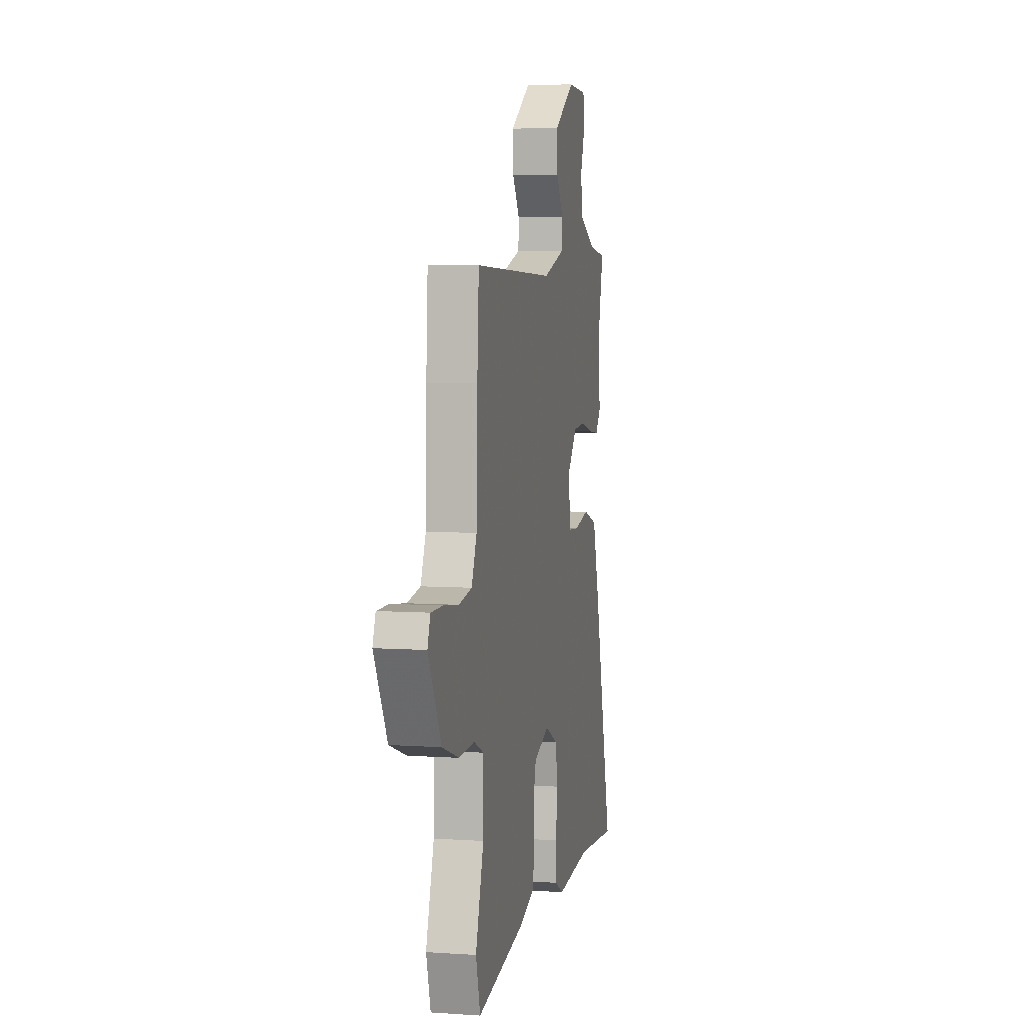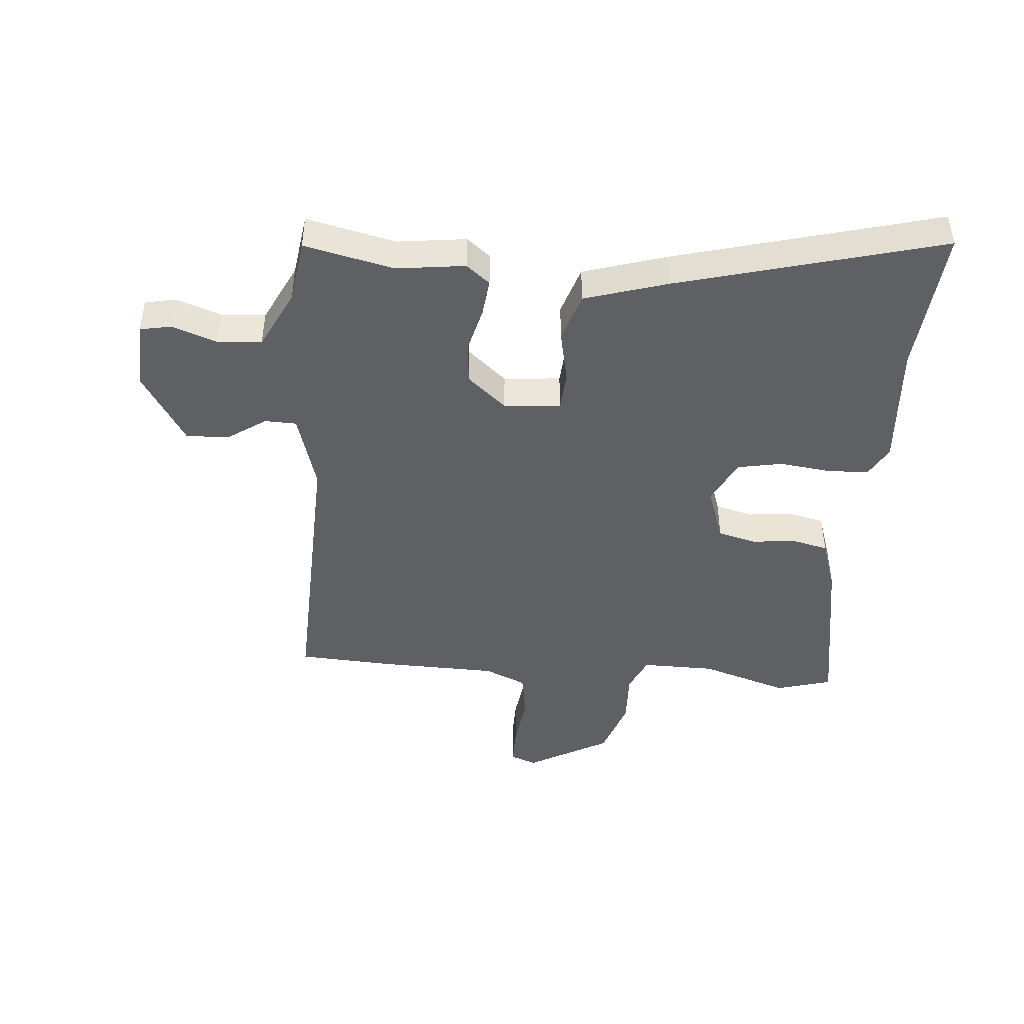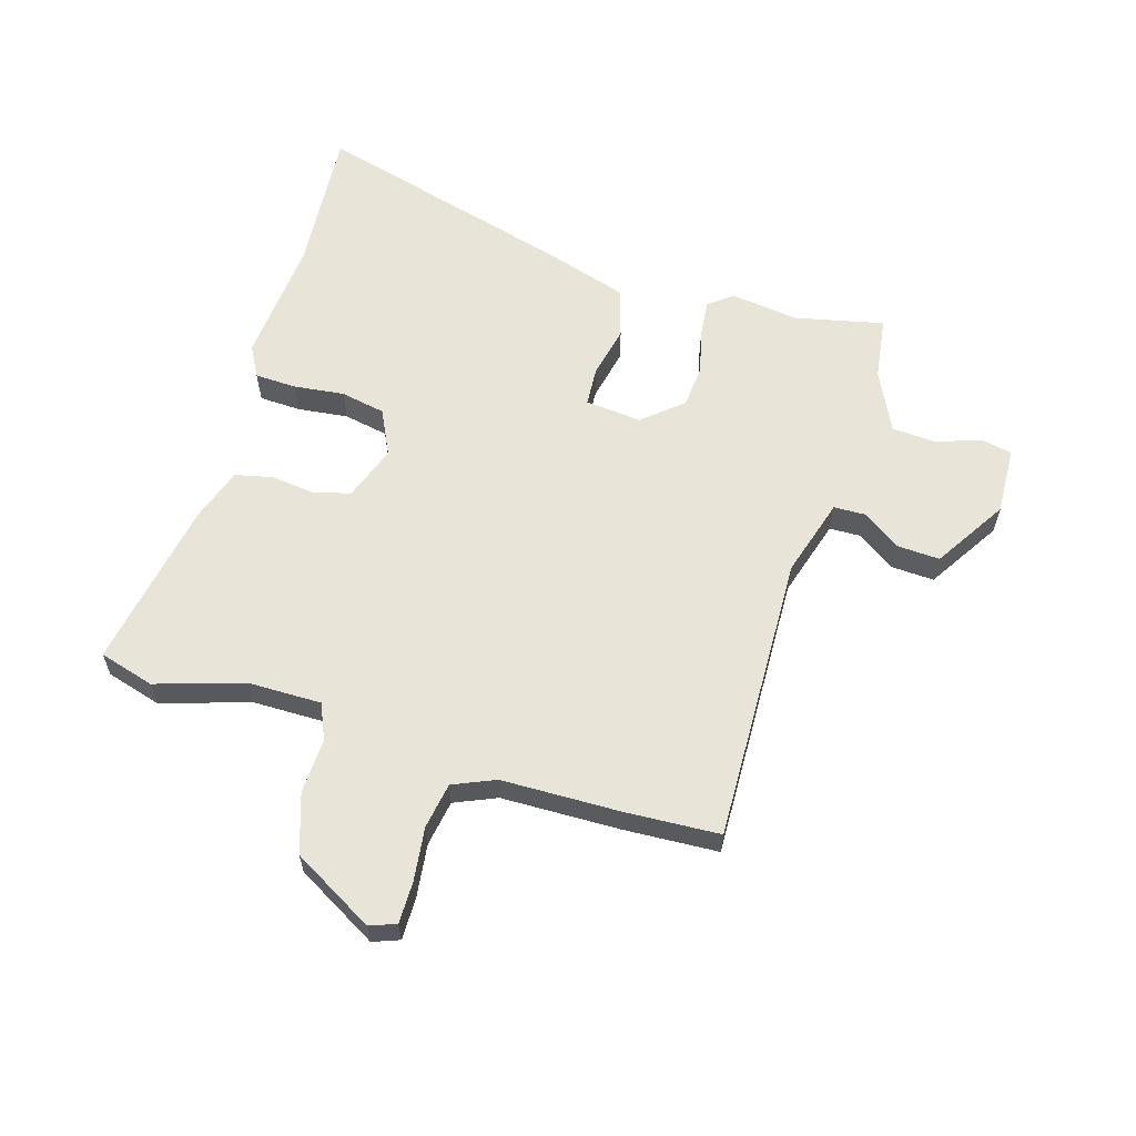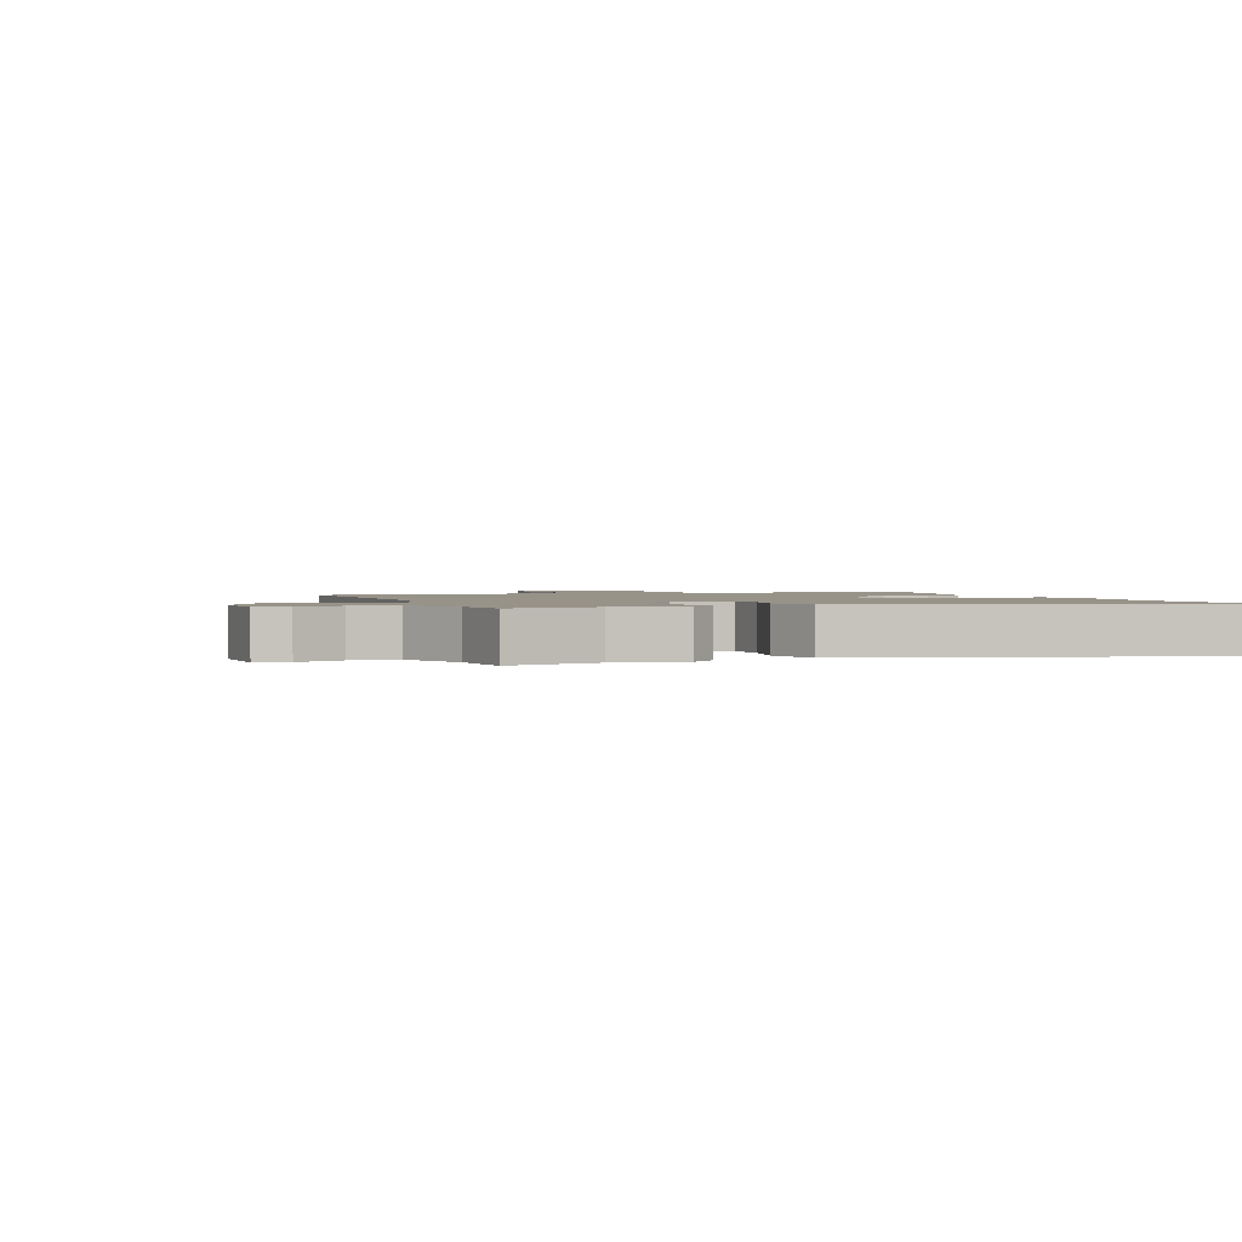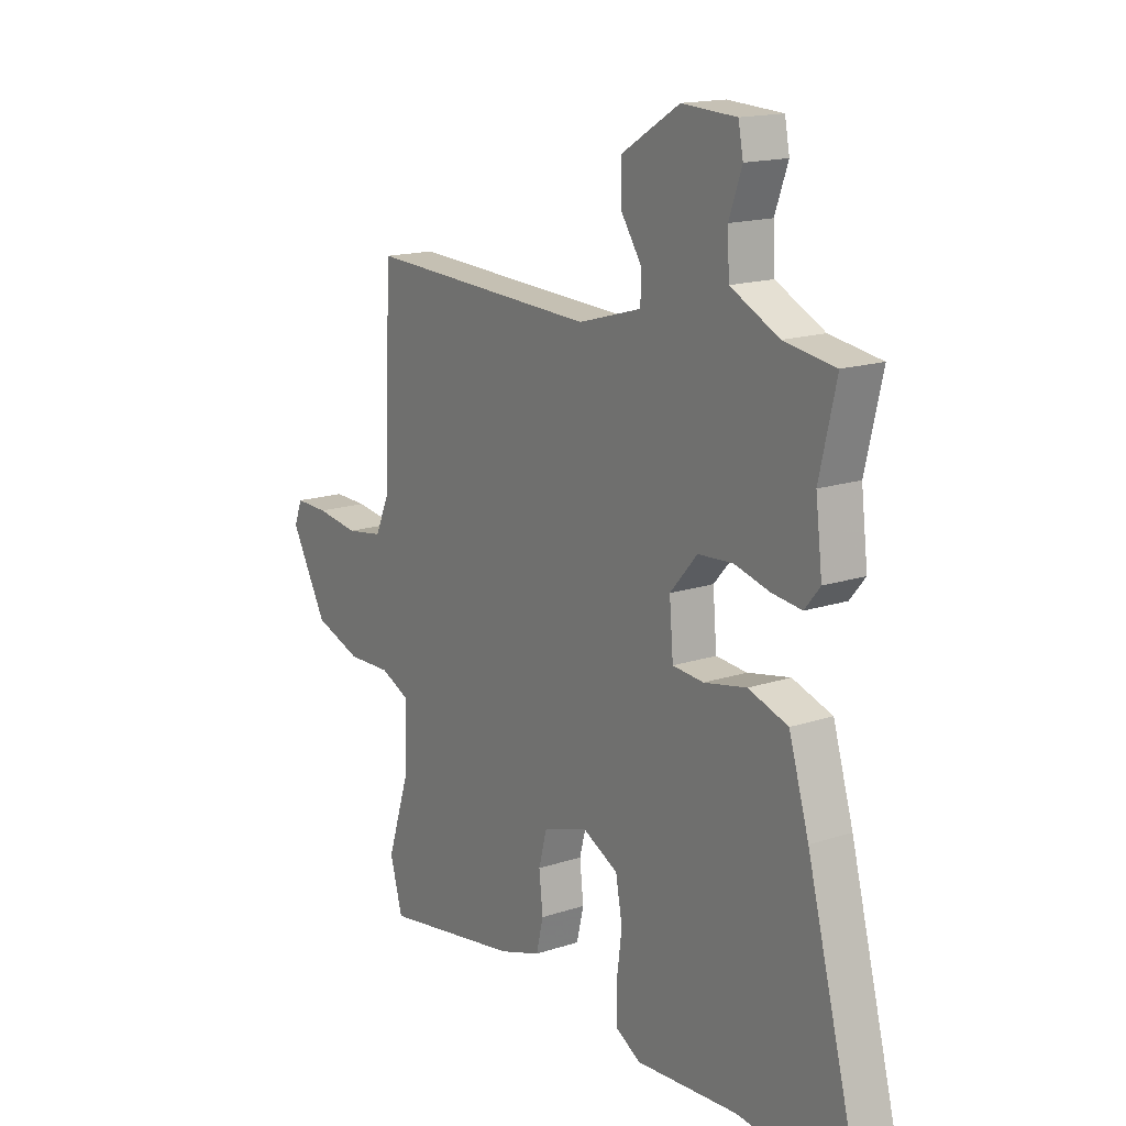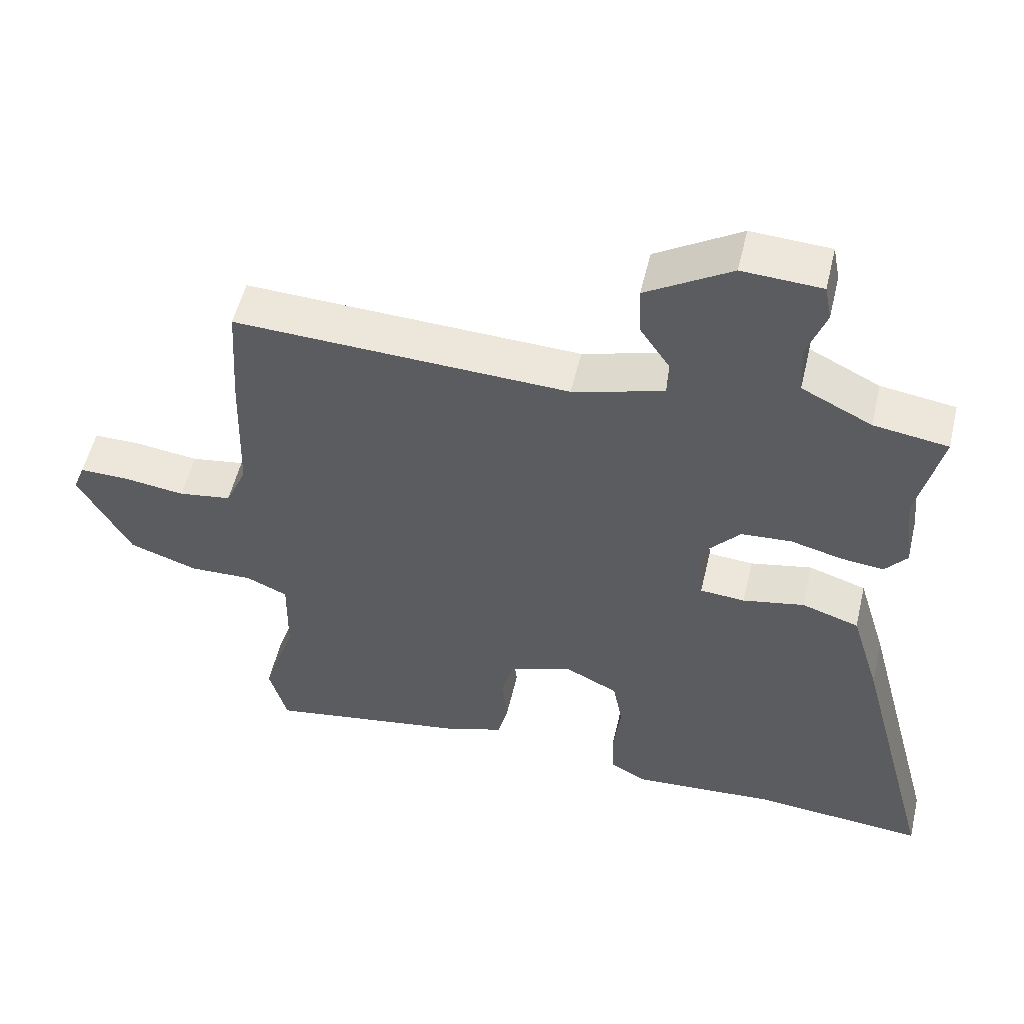
<metadata>
{"format":"obj","ext":"obj","renderer":"f3d","projection":"perspective","resolution":1024,"background":"white","views":[{"elev":6.1,"azim":-78.5,"up":"+Z"},{"elev":-44.7,"azim":85.6,"up":"+Y"},{"elev":60.6,"azim":-72.6,"up":"+Y"},{"elev":1.6,"azim":69.8,"up":"+Y"},{"elev":16.1,"azim":55.6,"up":"+Z"},{"elev":53.6,"azim":13.2,"up":"+Z"}]}
</metadata>
<code>
v -0.509 0.07 0.36
v -0.499 0.07 0.517
v -0.014 0.07 0.498
v 0.118 0.07 0.536
v 0.12 0.07 0.589
v 0.077 0.07 0.653
v 0.074 0.07 0.725
v 0.197 0.07 0.8
v 0.311 0.07 0.794
v 0.321 0.07 0.742
v 0.294 0.07 0.667
v 0.298 0.07 0.593
v 0.399 0.07 0.543
v 0.506 0.07 0.527
v 0.471 0.07 0.378
v 0.485 0.07 0.263
v 0.453 0.07 0.224
v 0.391 0.07 0.231
v 0.317 0.07 0.25
v 0.244 0.07 0.245
v 0.187 0.07 0.18
v 0.195 0.07 0.085
v 0.26 0.07 0.08
v 0.349 0.07 0.098
v 0.432 0.07 0.071
v 0.474 0.07 -0.068
v 0.59 0.07 -0.508
v 0.342 0.07 -0.486
v 0.13 0.07 -0.501
v 0.078 0.07 -0.472
v 0.076 0.07 -0.402
v 0.087 0.07 -0.317
v 0.073 0.07 -0.242
v -0.003 0.07 -0.204
v -0.096 0.07 -0.236
v -0.113 0.07 -0.3
v -0.105 0.07 -0.372
v -0.12 0.07 -0.434
v -0.208 0.07 -0.463
v -0.497 0.07 -0.511
v -0.523 0.07 -0.418
v -0.475 0.07 -0.271
v -0.473 0.07 -0.148
v -0.533 0.07 -0.121
v -0.625 0.07 -0.124
v -0.724 0.07 -0.09
v -0.8 0.07 0.047
v -0.783 0.07 0.091
v -0.713 0.07 0.09
v -0.623 0.07 0.078
v -0.546 0.07 0.09
v -0.515 0.07 0.16
v -0.509 0 0.36
v -0.499 0 0.517
v -0.014 0 0.498
v 0.118 0 0.536
v 0.12 0 0.589
v 0.077 0 0.653
v 0.074 0 0.725
v 0.197 0 0.8
v 0.311 0 0.794
v 0.321 0 0.742
v 0.294 0 0.667
v 0.298 0 0.593
v 0.399 0 0.543
v 0.506 0 0.527
v 0.471 0 0.378
v 0.485 0 0.263
v 0.453 0 0.224
v 0.391 0 0.231
v 0.317 0 0.25
v 0.244 0 0.245
v 0.187 0 0.18
v 0.195 0 0.085
v 0.26 0 0.08
v 0.349 0 0.098
v 0.432 0 0.071
v 0.474 0 -0.068
v 0.59 0 -0.508
v 0.342 0 -0.486
v 0.13 0 -0.501
v 0.078 0 -0.472
v 0.076 0 -0.402
v 0.087 0 -0.317
v 0.073 0 -0.242
v -0.003 0 -0.204
v -0.096 0 -0.236
v -0.113 0 -0.3
v -0.105 0 -0.372
v -0.12 0 -0.434
v -0.208 0 -0.463
v -0.497 0 -0.511
v -0.523 0 -0.418
v -0.475 0 -0.271
v -0.473 0 -0.148
v -0.533 0 -0.121
v -0.625 0 -0.124
v -0.724 0 -0.09
v -0.8 0 0.047
v -0.783 0 0.091
v -0.713 0 0.09
v -0.623 0 0.078
v -0.546 0 0.09
v -0.515 0 0.16
f 47 48 49 50
f 47 50 51
f 44 45 46 47
f 43 44 47 51
f 39 40 41 42
f 39 42 43
f 36 37 38 39
f 35 36 39 43
f 34 35 43 51
f 29 30 31 32
f 28 29 32 33
f 27 28 33
f 26 27 33
f 23 24 25 26
f 22 23 26 33
f 21 22 33 34
f 16 17 18 19
f 15 16 19 20
f 13 14 15 20
f 12 13 20 21
f 8 9 10 11
f 5 6 7 8
f 4 5 8 11
f 52 1 2 3
f 52 3 4
f 51 52 4
f 34 51 4
f 12 21 34
f 4 11 12 34
f 102 101 100 99
f 103 102 99
f 99 98 97 96
f 103 99 96 95
f 94 93 92 91
f 95 94 91
f 91 90 89 88
f 95 91 88 87
f 103 95 87 86
f 84 83 82 81
f 85 84 81 80
f 85 80 79
f 85 79 78
f 78 77 76 75
f 85 78 75 74
f 86 85 74 73
f 71 70 69 68
f 72 71 68 67
f 72 67 66 65
f 73 72 65 64
f 63 62 61 60
f 60 59 58 57
f 63 60 57 56
f 55 54 53 104
f 56 55 104
f 56 104 103
f 56 103 86
f 86 73 64
f 86 64 63 56
f 1 53 54 2
f 2 54 55 3
f 3 55 56 4
f 4 56 57 5
f 5 57 58 6
f 6 58 59 7
f 7 59 60 8
f 8 60 61 9
f 9 61 62 10
f 10 62 63 11
f 11 63 64 12
f 12 64 65 13
f 13 65 66 14
f 14 66 67 15
f 15 67 68 16
f 16 68 69 17
f 17 69 70 18
f 18 70 71 19
f 19 71 72 20
f 20 72 73 21
f 21 73 74 22
f 22 74 75 23
f 23 75 76 24
f 24 76 77 25
f 25 77 78 26
f 26 78 79 27
f 27 79 80 28
f 28 80 81 29
f 29 81 82 30
f 30 82 83 31
f 31 83 84 32
f 32 84 85 33
f 33 85 86 34
f 34 86 87 35
f 35 87 88 36
f 36 88 89 37
f 37 89 90 38
f 38 90 91 39
f 39 91 92 40
f 40 92 93 41
f 41 93 94 42
f 42 94 95 43
f 43 95 96 44
f 44 96 97 45
f 45 97 98 46
f 46 98 99 47
f 47 99 100 48
f 48 100 101 49
f 49 101 102 50
f 50 102 103 51
f 51 103 104 52
f 52 104 53 1

</code>
